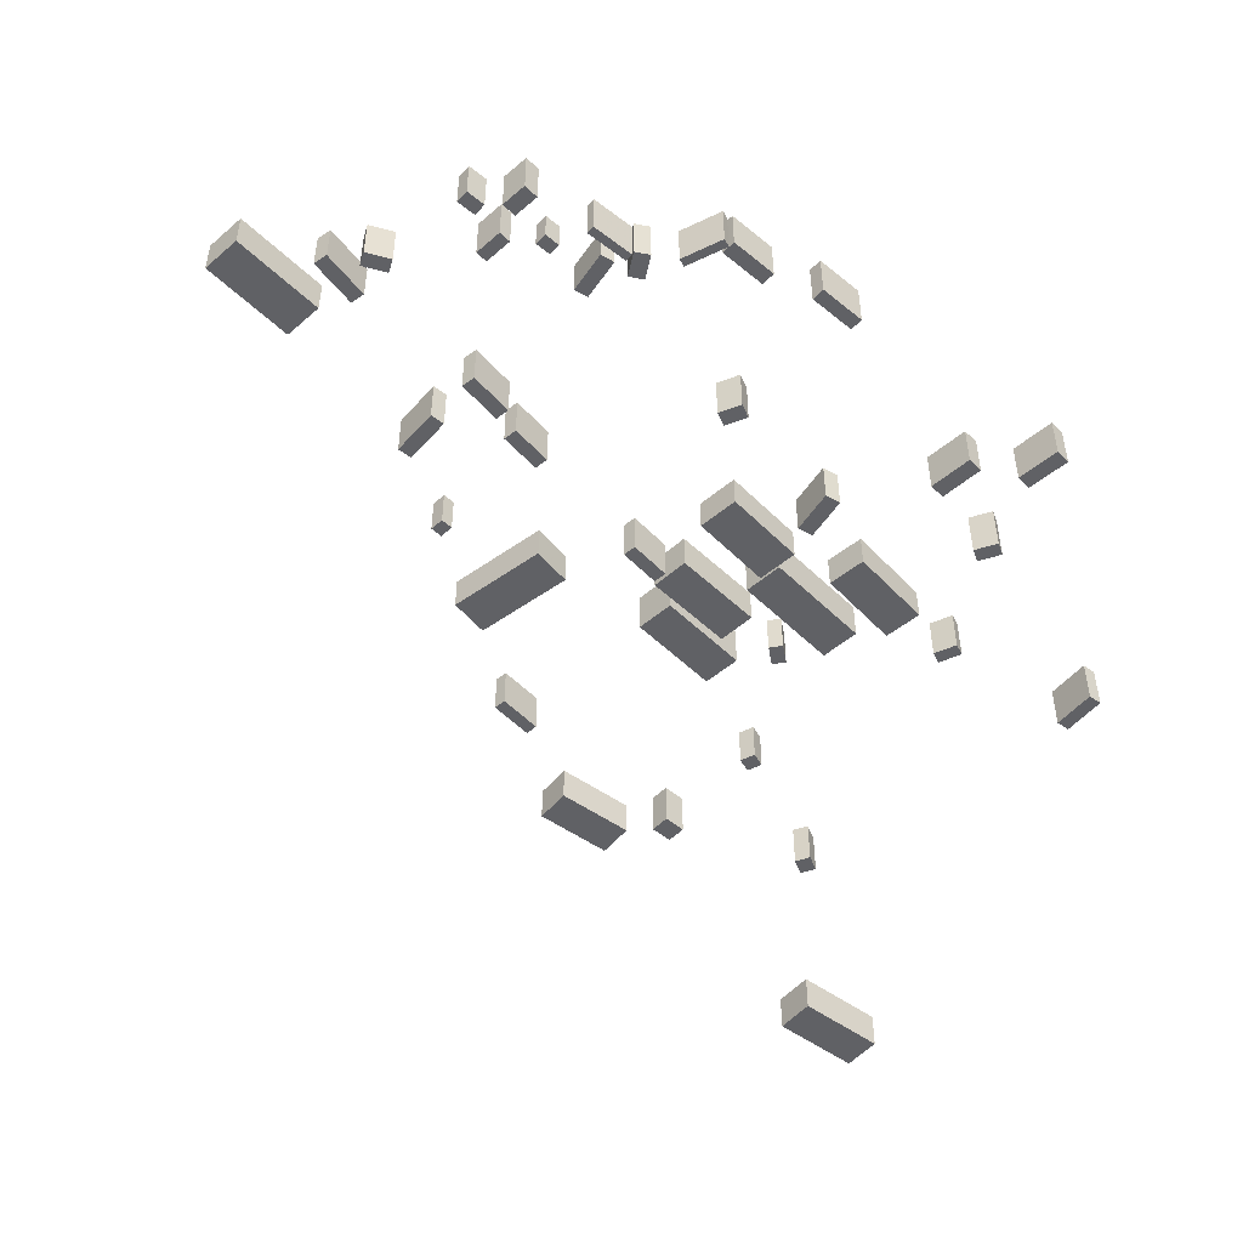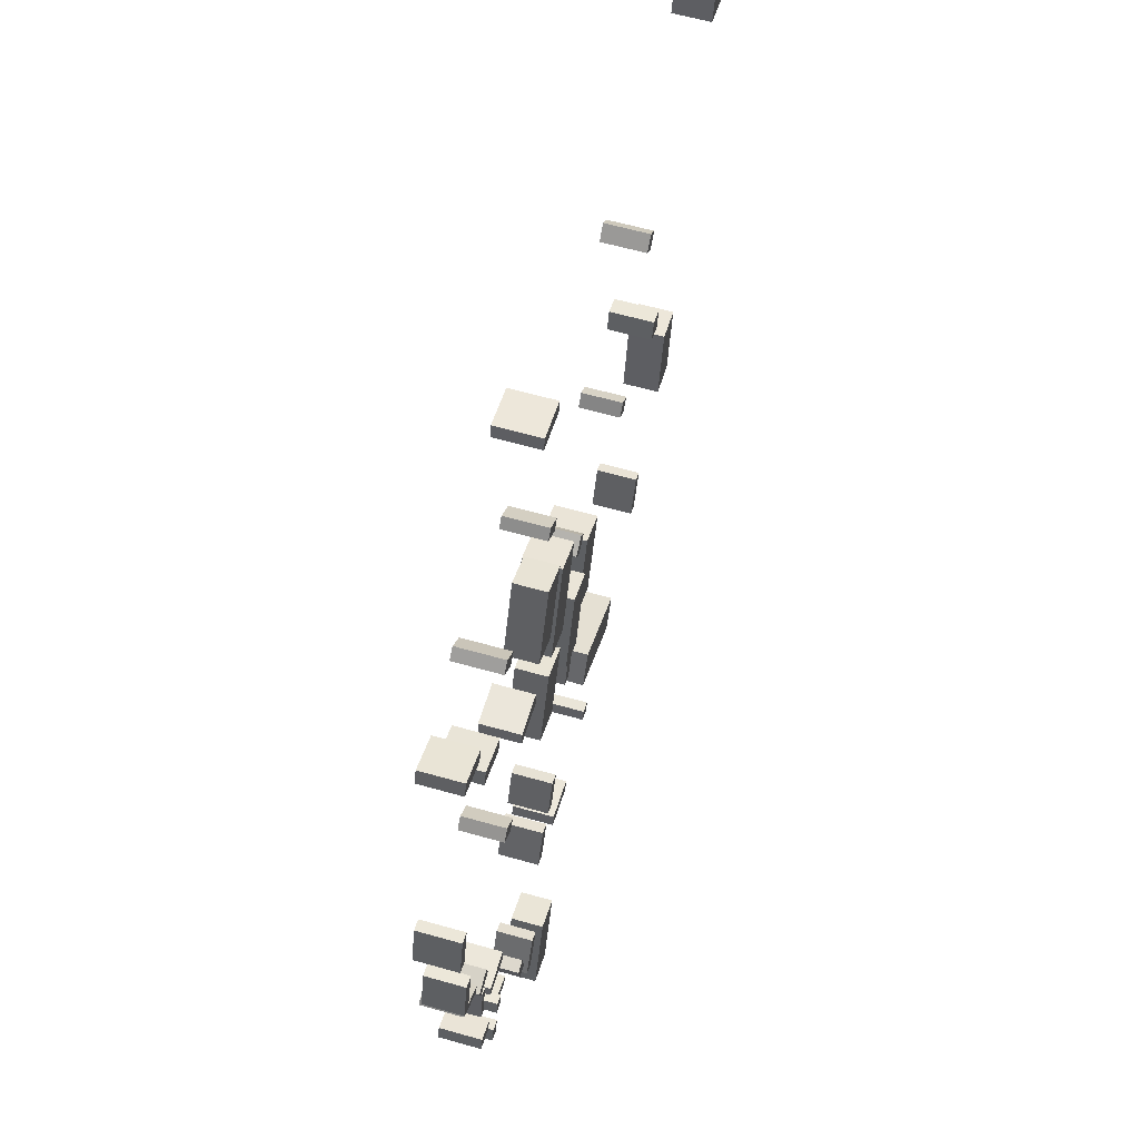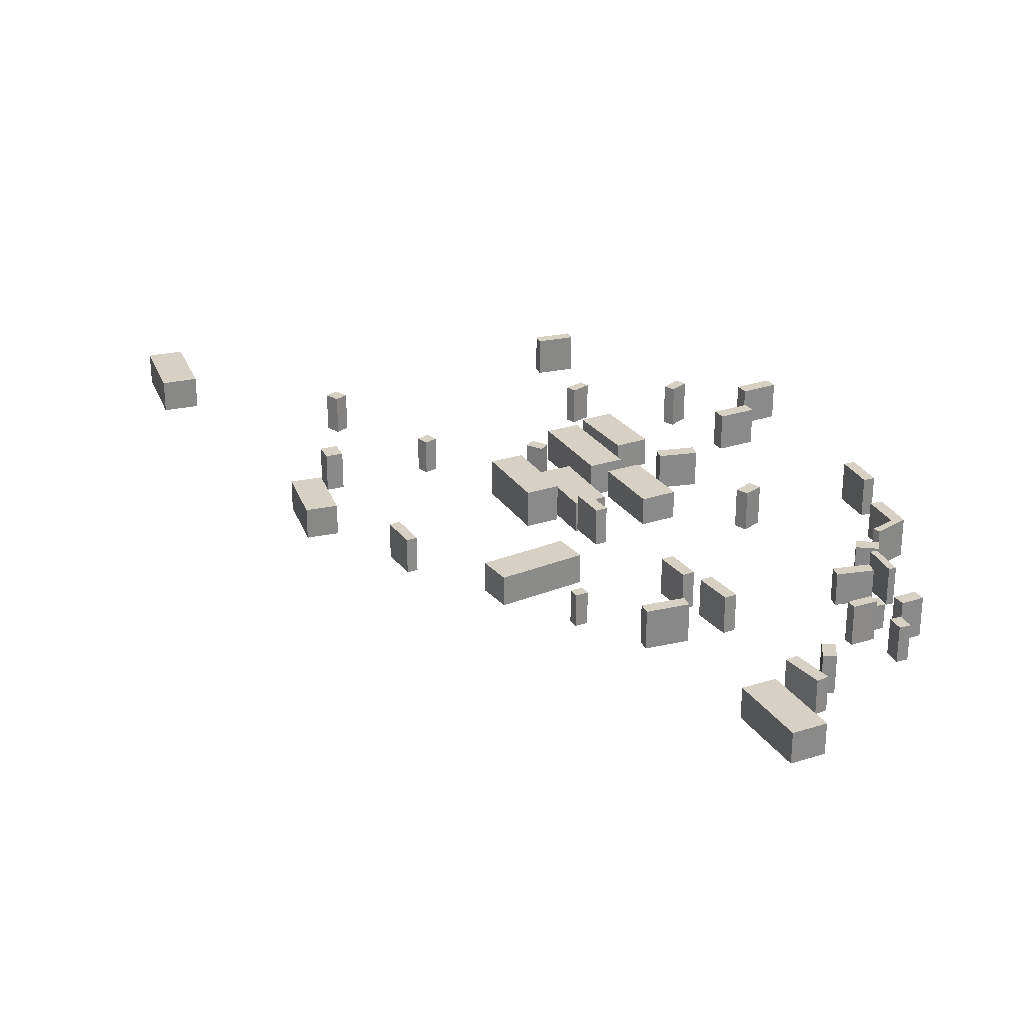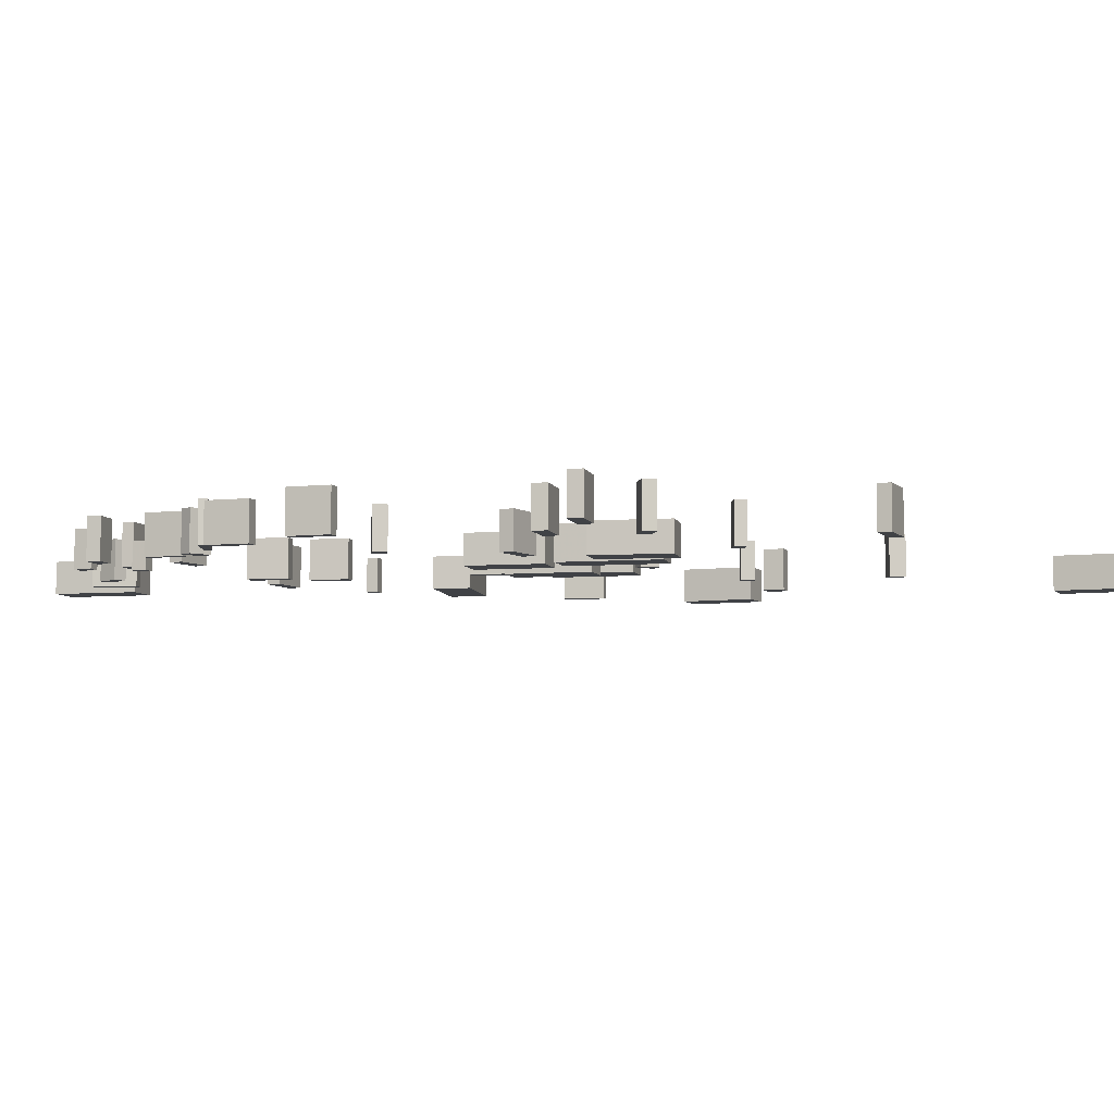
<metadata>
{"format":"obj","ext":"obj","renderer":"f3d","projection":"perspective","resolution":1024,"background":"white","views":[{"elev":-50.0,"azim":63.6,"up":"+Z"},{"elev":61.8,"azim":106.0,"up":"+Y"},{"elev":27.0,"azim":-6.3,"up":"+Z"},{"elev":-6.1,"azim":124.3,"up":"+Z"}]}
</metadata>
<code>
v -13.2 16.8 -0.9511
v -13.2 16.8 0.4244
v -12.51 15.36 -0.9511
v -12.51 15.36 0.4244
v -16.81 15.07 -0.9511
v -16.81 15.07 0.4244
v -16.12 13.63 -0.9511
v -16.12 13.63 0.4244
v -7.818 11.49 -0.7475
v -7.818 11.49 0.9845
v -7.3 11.73 -0.7475
v -7.3 11.73 0.9845
v -7.07 9.832 -0.7475
v -7.07 9.832 0.9845
v -6.551 10.07 -0.7475
v -6.551 10.07 0.9845
v -5.504 4.984 -0.8877
v -5.504 4.984 0.6928
v -4.993 5.246 -0.8877
v -4.993 5.246 0.6928
v -4.615 3.246 -0.8877
v -4.615 3.246 0.6928
v -4.103 3.509 -0.8877
v -4.103 3.509 0.6928
v -13.31 23.4 -0.7712
v -13.31 23.4 0.677
v -11.87 23.91 -0.7712
v -11.87 23.91 0.677
v -12.08 19.95 -0.7712
v -12.08 19.95 0.677
v -10.65 20.45 -0.7712
v -10.65 20.45 0.677
v -9.132 13.65 -0.7808
v -9.132 13.65 0.9331
v -8.624 13.87 -0.7808
v -8.624 13.87 0.9331
v -8.461 12.1 -0.7808
v -8.461 12.1 0.9331
v -7.953 12.32 -0.7808
v -7.953 12.32 0.9331
v -12 19.9 -0.6639
v -12 19.9 1.084
v -11.51 20.1 -0.6639
v -11.51 20.1 1.084
v -11.37 18.31 -0.6639
v -11.37 18.31 1.084
v -10.87 18.51 -0.6639
v -10.87 18.51 1.084
v -9.399 23.76 -0.585
v -9.399 23.76 0.9688
v -10.9 23.2 -0.585
v -10.9 23.2 0.9688
v -10.95 27.91 -0.585
v -10.95 27.91 0.9688
v -12.44 27.35 -0.585
v -12.44 27.35 0.9688
v -15.57 23.94 -0.6207
v -15.57 23.94 1.103
v -14.12 24.48 -0.6207
v -14.12 24.48 1.103
v -14.27 20.42 -0.6207
v -14.27 20.42 1.103
v -12.81 20.96 -0.6207
v -12.81 20.96 1.103
v -25.14 24.28 -1.044
v -25.14 24.28 0.3919
v -23.72 24.56 -1.044
v -23.72 24.56 0.3919
v -24.51 21.18 -1.044
v -24.51 21.18 0.3919
v -23.1 21.46 -1.044
v -23.1 21.46 0.3919
v -2.416 28.27 -0.2874
v -2.416 28.27 1.469
v -2.186 27.66 -0.2874
v -2.186 27.66 1.469
v -4.065 27.64 -0.2874
v -4.065 27.64 1.469
v -3.835 27.03 -0.2874
v -3.835 27.03 1.469
v 1.169 17.36 -0.47
v 1.169 17.36 1.233
v 1.709 17.51 -0.47
v 1.709 17.51 1.233
v 1.678 15.55 -0.47
v 1.678 15.55 1.233
v 2.218 15.7 -0.47
v 2.218 15.7 1.233
v 0.6845 11.17 -0.5208
v 0.6845 11.17 1.243
v 0.3644 11.09 -0.5208
v 0.3644 11.09 1.243
v 0.2863 12.82 -0.5208
v 0.2863 12.82 1.243
v -0.03376 12.74 -0.5208
v -0.03376 12.74 1.243
v -7.758 26.39 -0.6162
v -7.758 26.39 0.7347
v -9.199 25.8 -0.6162
v -9.199 25.8 0.7347
v -9.065 29.57 -0.6162
v -9.065 29.57 0.7347
v -10.51 28.98 -0.6162
v -10.51 28.98 0.7347
v -7.321 20.8 -0.731
v -7.321 20.8 0.5838
v -8.869 20.2 -0.731
v -8.869 20.2 0.5838
v -8.52 23.92 -0.731
v -8.52 23.92 0.5838
v -10.07 23.32 -0.731
v -10.07 23.32 0.5838
v -5.815 24.33 -0.5164
v -5.815 24.33 1.156
v -5.754 23.7 -0.5164
v -5.754 23.7 1.156
v -7.593 24.16 -0.5164
v -7.593 24.16 1.156
v -7.532 23.53 -0.5164
v -7.532 23.53 1.156
v 1.835 19.38 -0.3354
v 1.835 19.38 1.505
v 1.332 19.24 -0.3354
v 1.332 19.24 1.505
v 1.336 21.17 -0.3354
v 1.336 21.17 1.505
v 0.8337 21.04 -0.3354
v 0.8337 21.04 1.505
v 0.9037 8.989 -0.5647
v 0.9037 8.989 1.258
v 1.111 8.428 -0.5647
v 1.111 8.428 1.258
v -0.07857 8.626 -0.5647
v -0.07857 8.626 1.258
v 0.1289 8.065 -0.5647
v 0.1289 8.065 1.258
v -0.1558 12.38 -0.6962
v -0.1558 12.38 0.8138
v -0.08983 11.82 -0.6962
v -0.08983 11.82 0.8138
v -1.824 12.18 -0.6962
v -1.824 12.18 0.8138
v -1.758 11.63 -0.6962
v -1.758 11.63 0.8138
v -4.019 19.6 -0.3873
v -4.019 19.6 1.465
v -3.623 19.13 -0.3873
v -3.623 19.13 1.465
v -4.736 18.99 -0.3873
v -4.736 18.99 1.465
v -4.34 18.52 -0.3873
v -4.34 18.52 1.465
v -3.893 5.687 -0.7794
v -3.893 5.687 0.9488
v -3.337 5.591 -0.7794
v -3.337 5.591 0.9488
v -4.064 4.694 -0.7794
v -4.064 4.694 0.9488
v -3.509 4.598 -0.7794
v -3.509 4.598 0.9488
v -10.02 38.31 -0.2683
v -10.02 38.31 1.556
v -9.905 37.76 -0.2683
v -9.905 37.76 1.556
v -11.76 37.93 -0.2683
v -11.76 37.93 1.556
v -11.64 37.39 -0.2683
v -11.64 37.39 1.556
v -1.937 8.044 -0.6191
v -1.937 8.044 1.217
v -2.101 8.501 -0.6191
v -2.101 8.501 1.217
v -0.872 8.426 -0.6191
v -0.872 8.426 1.217
v -1.036 8.884 -0.6191
v -1.036 8.884 1.217
v -10.59 8.919 -0.7499
v -10.59 8.919 1.03
v -10.72 9.485 -0.7499
v -10.72 9.485 1.03
v -8.701 9.361 -0.7499
v -8.701 9.361 1.03
v -8.833 9.926 -0.7499
v -8.833 9.926 1.03
v -0.5983 13.09 -0.4813
v -0.5983 13.09 1.317
v -0.4459 13.68 -0.4813
v -0.4459 13.68 1.317
v 0.3824 12.83 -0.4813
v 0.3824 12.83 1.317
v 0.5349 13.42 -0.4813
v 0.5349 13.42 1.317
v -20.79 18.77 -0.9524
v -20.79 18.77 0.6848
v -20.33 18.96 -0.9524
v -20.33 18.96 0.6848
v -20.12 17.11 -0.9524
v -20.12 17.11 0.6848
v -19.66 17.29 -0.9524
v -19.66 17.29 0.6848
v -0.7437 30.94 -0.192
v -0.7437 30.94 1.567
v -0.5128 30.35 -0.192
v -0.5128 30.35 1.567
v -2.379 30.29 -0.192
v -2.379 30.29 1.567
v -2.148 29.71 -0.192
v -2.148 29.71 1.567
v -22.64 25.81 -0.79
v -22.64 25.81 1.005
v -23.41 25.6 -0.79
v -23.41 25.6 1.005
v -22.89 26.68 -0.79
v -22.89 26.68 1.005
v -23.65 26.47 -0.79
v -23.65 26.47 1.005
v -12.7 25.72 -0.5938
v -12.7 25.72 1.009
v -13.03 25.27 -0.5938
v -13.03 25.27 1.009
v -13.37 26.22 -0.5938
v -13.37 26.22 1.009
v -13.7 25.77 -0.5938
v -13.7 25.77 1.009
v -10.64 31.15 -0.3806
v -10.64 31.15 1.394
v -10.95 31.55 -0.3806
v -10.95 31.55 1.394
v -9.88 31.73 -0.3806
v -9.88 31.73 1.394
v -10.19 32.14 -0.3806
v -10.19 32.14 1.394
v 0.7848 14.37 -0.4395
v 0.7848 14.37 1.353
v 0.5866 14.65 -0.4395
v 0.5866 14.65 1.353
v 2.169 15.37 -0.4395
v 2.169 15.37 1.353
v 1.971 15.64 -0.4395
v 1.971 15.64 1.353
v -13.41 11.85 -0.8918
v -13.41 11.85 0.611
v -12.87 12.04 -0.8918
v -12.87 12.04 0.611
v -13.25 11.39 -0.8918
v -13.25 11.39 0.611
v -12.71 11.58 -0.8918
v -12.71 11.58 0.611
v -7.611 3.516 -1.004
v -7.611 3.516 0.401
v -6.133 4.055 -1.004
v -6.133 4.055 0.401
v -6.336 0.0194 -1.004
v -6.336 0.0194 0.401
v -4.858 0.5586 -1.004
v -4.858 0.5586 0.401
v -32.33 39.69 -0.812
v -32.33 39.69 0.7267
v -30.7 40.05 -0.812
v -30.7 40.05 0.7267
v -31.48 35.91 -0.812
v -31.48 35.91 0.7267
v -29.85 36.28 -0.812
v -29.85 36.28 0.7267
v -18.87 27.47 -0.776
v -18.87 27.47 0.8382
v -18.35 27.84 -0.776
v -18.35 27.84 0.8382
v -18.51 26.98 -0.776
v -18.51 26.98 0.8382
v -18 27.34 -0.776
v -18 27.34 0.8382
v -0.7353 10.23 -0.8955
v -0.7353 10.23 0.2773
v -0.2689 10.36 -0.8955
v -0.2689 10.36 0.2773
v -0.5647 9.628 -0.8955
v -0.5647 9.628 0.2773
v -0.09838 9.76 -0.8955
v -0.09838 9.76 0.2773
v -22.66 32.68 -0.5667
v -22.66 32.68 1.25
v -22.18 32.15 -0.5667
v -22.18 32.15 1.25
v -23.14 32.25 -0.5667
v -23.14 32.25 1.25
v -22.66 31.72 -0.5667
v -22.66 31.72 1.25
v -5.442 31.04 -0.2179
v -5.442 31.04 1.736
v -5.053 30.65 -0.2179
v -5.053 30.65 1.736
v -6.134 30.37 -0.2179
v -6.134 30.37 1.736
v -5.745 29.97 -0.2179
v -5.745 29.97 1.736
v -0.5594 7.37 -0.7099
v -0.5594 7.37 0.9362
v -0.06205 7.505 -0.7099
v -0.06205 7.505 0.9362
v -0.3586 6.626 -0.7099
v -0.3586 6.626 0.9362
v 0.1388 6.76 -0.7099
v 0.1388 6.76 0.9362
f 2 4 1
f 5 2 1
f 1 4 3
f 3 5 1
f 2 8 4
f 6 2 5
f 6 8 2
f 4 8 3
f 7 5 3
f 3 8 7
f 7 6 5
f 8 6 7
f 10 12 9
f 13 10 9
f 9 12 11
f 11 13 9
f 10 16 12
f 14 10 13
f 14 16 10
f 12 16 11
f 15 13 11
f 11 16 15
f 15 14 13
f 16 14 15
f 18 20 17
f 21 18 17
f 17 20 19
f 19 21 17
f 18 24 20
f 22 18 21
f 22 24 18
f 20 24 19
f 23 21 19
f 19 24 23
f 23 22 21
f 24 22 23
f 26 28 25
f 29 26 25
f 25 28 27
f 27 29 25
f 26 32 28
f 30 26 29
f 30 32 26
f 28 32 27
f 31 29 27
f 27 32 31
f 31 30 29
f 32 30 31
f 34 36 33
f 37 34 33
f 33 36 35
f 35 37 33
f 34 40 36
f 38 34 37
f 38 40 34
f 36 40 35
f 39 37 35
f 35 40 39
f 39 38 37
f 40 38 39
f 42 44 41
f 45 42 41
f 41 44 43
f 43 45 41
f 42 48 44
f 46 42 45
f 46 48 42
f 44 48 43
f 47 45 43
f 43 48 47
f 47 46 45
f 48 46 47
f 50 52 49
f 53 50 49
f 49 52 51
f 51 53 49
f 50 56 52
f 54 50 53
f 54 56 50
f 52 56 51
f 55 53 51
f 51 56 55
f 55 54 53
f 56 54 55
f 58 60 57
f 61 58 57
f 57 60 59
f 59 61 57
f 58 64 60
f 62 58 61
f 62 64 58
f 60 64 59
f 63 61 59
f 59 64 63
f 63 62 61
f 64 62 63
f 66 68 65
f 69 66 65
f 65 68 67
f 67 69 65
f 66 72 68
f 70 66 69
f 70 72 66
f 68 72 67
f 71 69 67
f 67 72 71
f 71 70 69
f 72 70 71
f 74 76 73
f 77 74 73
f 73 76 75
f 75 77 73
f 74 80 76
f 78 74 77
f 78 80 74
f 76 80 75
f 79 77 75
f 75 80 79
f 79 78 77
f 80 78 79
f 82 84 81
f 85 82 81
f 81 84 83
f 83 85 81
f 82 88 84
f 86 82 85
f 86 88 82
f 84 88 83
f 87 85 83
f 83 88 87
f 87 86 85
f 88 86 87
f 90 92 89
f 93 90 89
f 89 92 91
f 91 93 89
f 90 96 92
f 94 90 93
f 94 96 90
f 92 96 91
f 95 93 91
f 91 96 95
f 95 94 93
f 96 94 95
f 98 100 97
f 101 98 97
f 97 100 99
f 99 101 97
f 98 104 100
f 102 98 101
f 102 104 98
f 100 104 99
f 103 101 99
f 99 104 103
f 103 102 101
f 104 102 103
f 106 108 105
f 109 106 105
f 105 108 107
f 107 109 105
f 106 112 108
f 110 106 109
f 110 112 106
f 108 112 107
f 111 109 107
f 107 112 111
f 111 110 109
f 112 110 111
f 114 116 113
f 117 114 113
f 113 116 115
f 115 117 113
f 114 120 116
f 118 114 117
f 118 120 114
f 116 120 115
f 119 117 115
f 115 120 119
f 119 118 117
f 120 118 119
f 122 124 121
f 125 122 121
f 121 124 123
f 123 125 121
f 122 128 124
f 126 122 125
f 126 128 122
f 124 128 123
f 127 125 123
f 123 128 127
f 127 126 125
f 128 126 127
f 130 132 129
f 133 130 129
f 129 132 131
f 131 133 129
f 130 136 132
f 134 130 133
f 134 136 130
f 132 136 131
f 135 133 131
f 131 136 135
f 135 134 133
f 136 134 135
f 138 140 137
f 141 138 137
f 137 140 139
f 139 141 137
f 138 144 140
f 142 138 141
f 142 144 138
f 140 144 139
f 143 141 139
f 139 144 143
f 143 142 141
f 144 142 143
f 146 148 145
f 149 146 145
f 145 148 147
f 147 149 145
f 146 152 148
f 150 146 149
f 150 152 146
f 148 152 147
f 151 149 147
f 147 152 151
f 151 150 149
f 152 150 151
f 154 156 153
f 157 154 153
f 153 156 155
f 155 157 153
f 154 160 156
f 158 154 157
f 158 160 154
f 156 160 155
f 159 157 155
f 155 160 159
f 159 158 157
f 160 158 159
f 162 164 161
f 165 162 161
f 161 164 163
f 163 165 161
f 162 168 164
f 166 162 165
f 166 168 162
f 164 168 163
f 167 165 163
f 163 168 167
f 167 166 165
f 168 166 167
f 170 172 169
f 173 170 169
f 169 172 171
f 171 173 169
f 170 176 172
f 174 170 173
f 174 176 170
f 172 176 171
f 175 173 171
f 171 176 175
f 175 174 173
f 176 174 175
f 178 180 177
f 181 178 177
f 177 180 179
f 179 181 177
f 178 184 180
f 182 178 181
f 182 184 178
f 180 184 179
f 183 181 179
f 179 184 183
f 183 182 181
f 184 182 183
f 186 188 185
f 189 186 185
f 185 188 187
f 187 189 185
f 186 192 188
f 190 186 189
f 190 192 186
f 188 192 187
f 191 189 187
f 187 192 191
f 191 190 189
f 192 190 191
f 194 196 193
f 197 194 193
f 193 196 195
f 195 197 193
f 194 200 196
f 198 194 197
f 198 200 194
f 196 200 195
f 199 197 195
f 195 200 199
f 199 198 197
f 200 198 199
f 202 204 201
f 205 202 201
f 201 204 203
f 203 205 201
f 202 208 204
f 206 202 205
f 206 208 202
f 204 208 203
f 207 205 203
f 203 208 207
f 207 206 205
f 208 206 207
f 210 212 209
f 213 210 209
f 209 212 211
f 211 213 209
f 210 216 212
f 214 210 213
f 214 216 210
f 212 216 211
f 215 213 211
f 211 216 215
f 215 214 213
f 216 214 215
f 218 220 217
f 221 218 217
f 217 220 219
f 219 221 217
f 218 224 220
f 222 218 221
f 222 224 218
f 220 224 219
f 223 221 219
f 219 224 223
f 223 222 221
f 224 222 223
f 226 228 225
f 229 226 225
f 225 228 227
f 227 229 225
f 226 232 228
f 230 226 229
f 230 232 226
f 228 232 227
f 231 229 227
f 227 232 231
f 231 230 229
f 232 230 231
f 234 236 233
f 237 234 233
f 233 236 235
f 235 237 233
f 234 240 236
f 238 234 237
f 238 240 234
f 236 240 235
f 239 237 235
f 235 240 239
f 239 238 237
f 240 238 239
f 242 244 241
f 245 242 241
f 241 244 243
f 243 245 241
f 242 248 244
f 246 242 245
f 246 248 242
f 244 248 243
f 247 245 243
f 243 248 247
f 247 246 245
f 248 246 247
f 250 252 249
f 253 250 249
f 249 252 251
f 251 253 249
f 250 256 252
f 254 250 253
f 254 256 250
f 252 256 251
f 255 253 251
f 251 256 255
f 255 254 253
f 256 254 255
f 258 260 257
f 261 258 257
f 257 260 259
f 259 261 257
f 258 264 260
f 262 258 261
f 262 264 258
f 260 264 259
f 263 261 259
f 259 264 263
f 263 262 261
f 264 262 263
f 266 268 265
f 269 266 265
f 265 268 267
f 267 269 265
f 266 272 268
f 270 266 269
f 270 272 266
f 268 272 267
f 271 269 267
f 267 272 271
f 271 270 269
f 272 270 271
f 274 276 273
f 277 274 273
f 273 276 275
f 275 277 273
f 274 280 276
f 278 274 277
f 278 280 274
f 276 280 275
f 279 277 275
f 275 280 279
f 279 278 277
f 280 278 279
f 282 284 281
f 285 282 281
f 281 284 283
f 283 285 281
f 282 288 284
f 286 282 285
f 286 288 282
f 284 288 283
f 287 285 283
f 283 288 287
f 287 286 285
f 288 286 287
f 290 292 289
f 293 290 289
f 289 292 291
f 291 293 289
f 290 296 292
f 294 290 293
f 294 296 290
f 292 296 291
f 295 293 291
f 291 296 295
f 295 294 293
f 296 294 295
f 298 300 297
f 301 298 297
f 297 300 299
f 299 301 297
f 298 304 300
f 302 298 301
f 302 304 298
f 300 304 299
f 303 301 299
f 299 304 303
f 303 302 301
f 304 302 303

</code>
